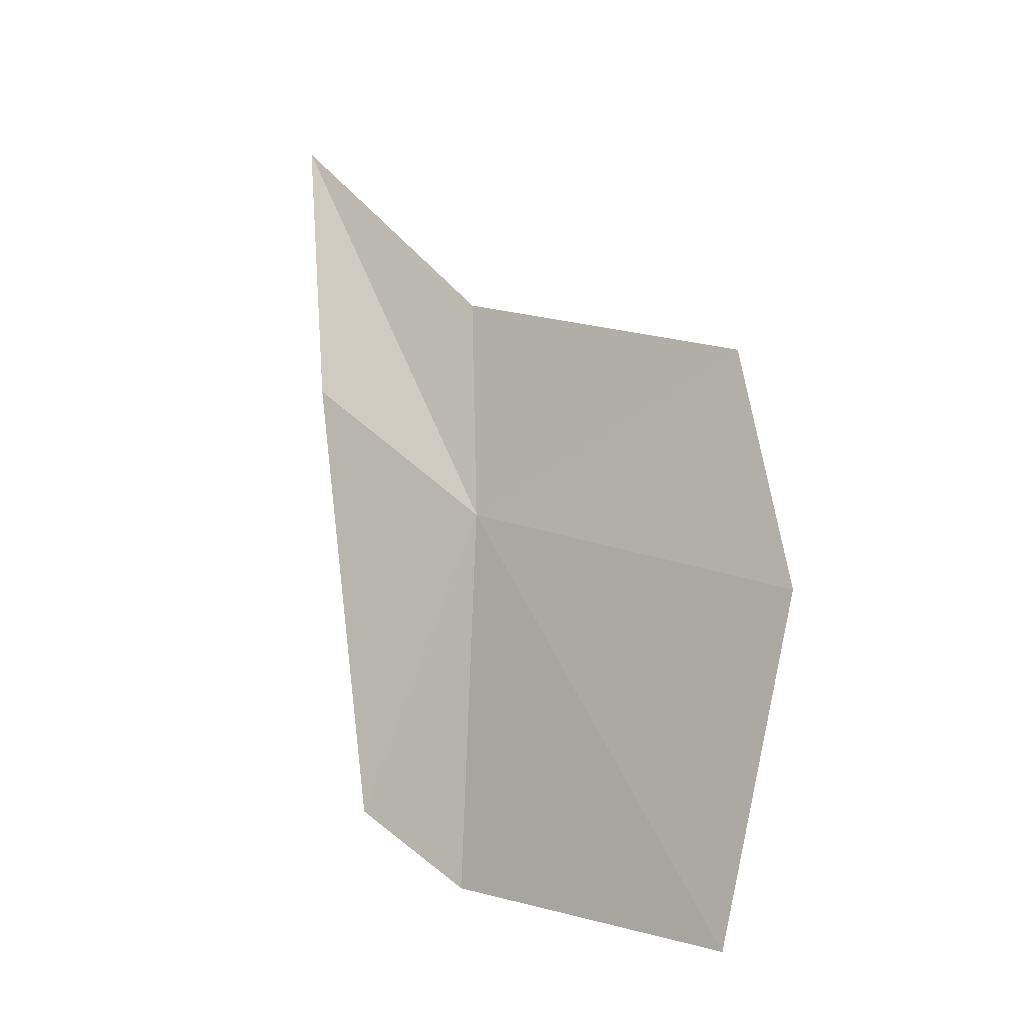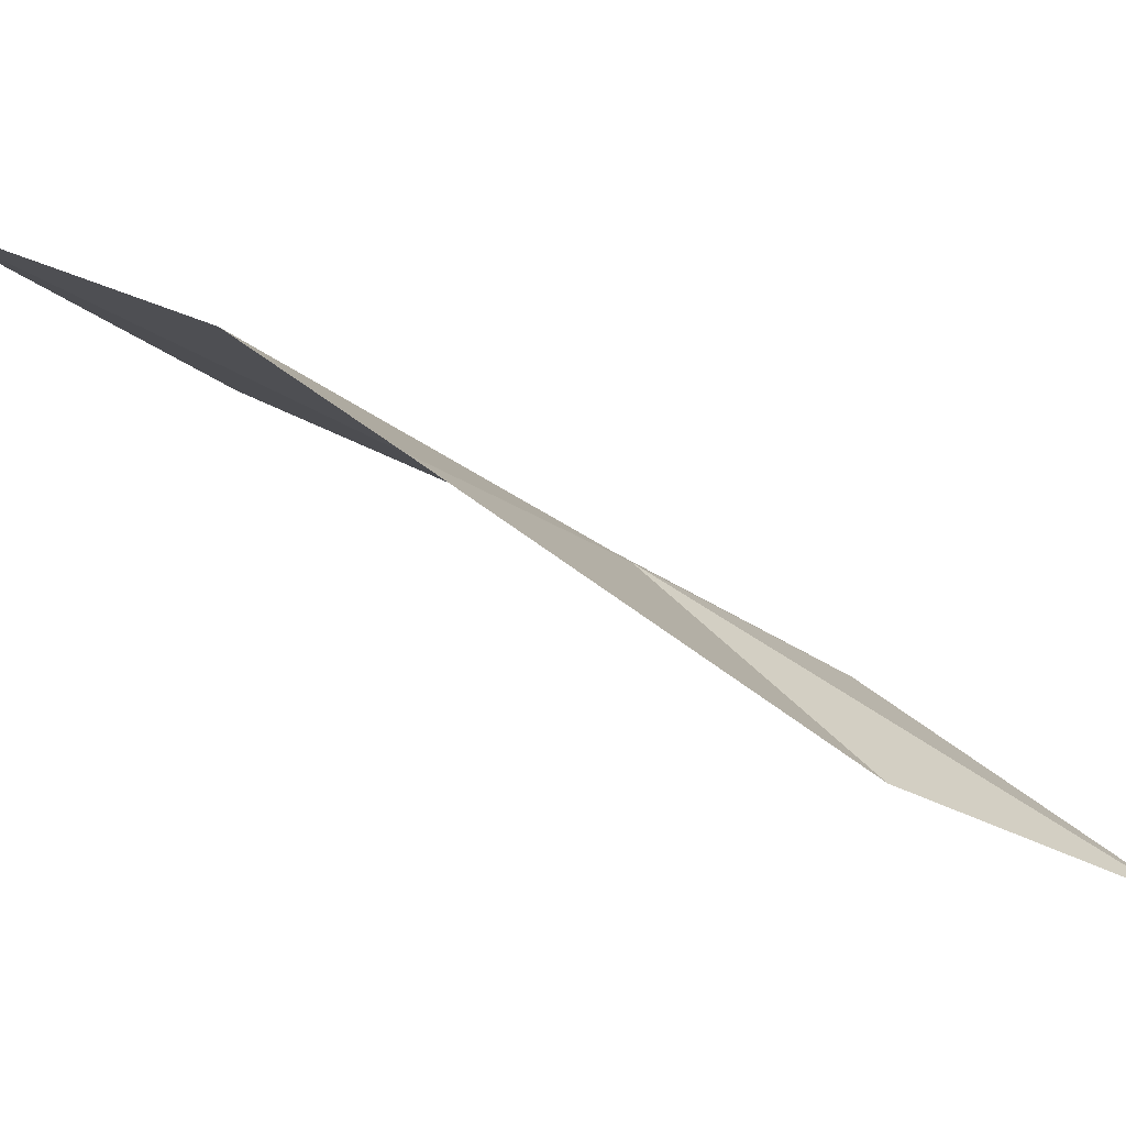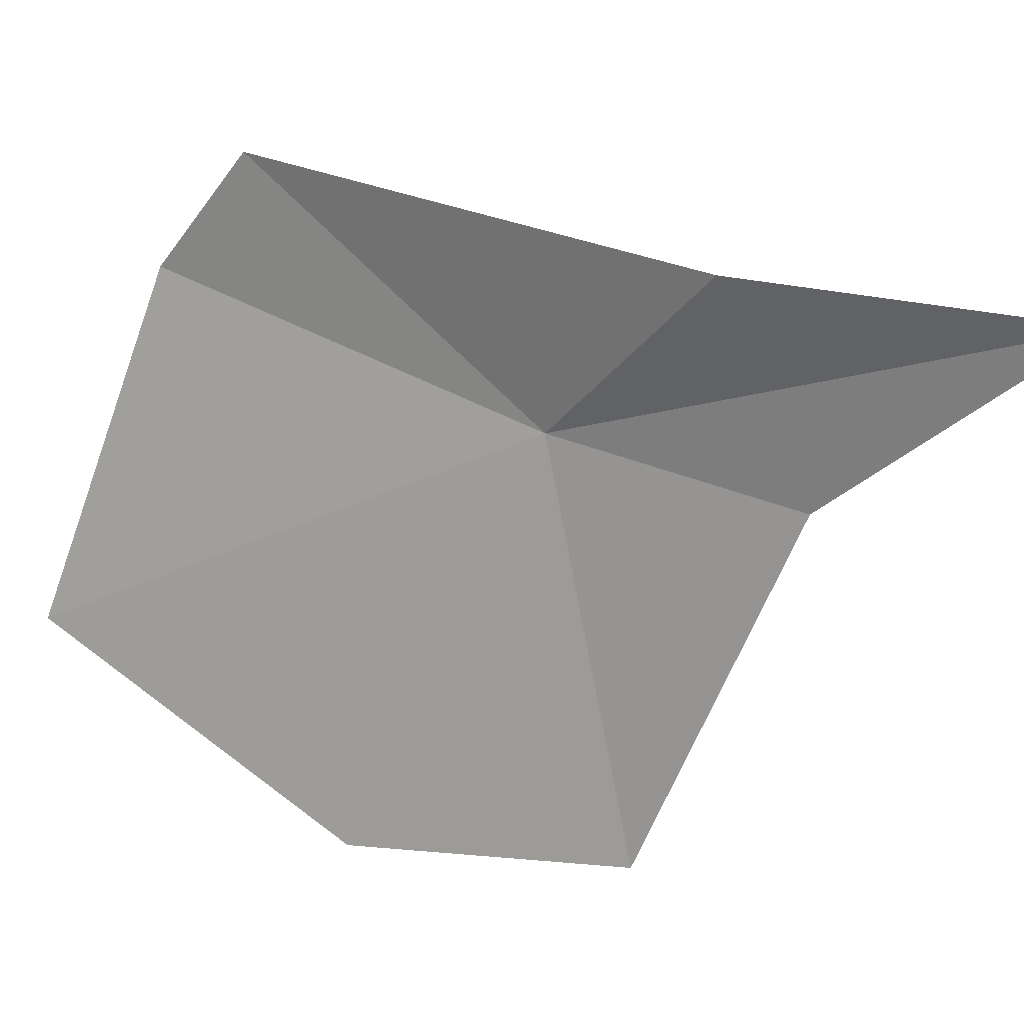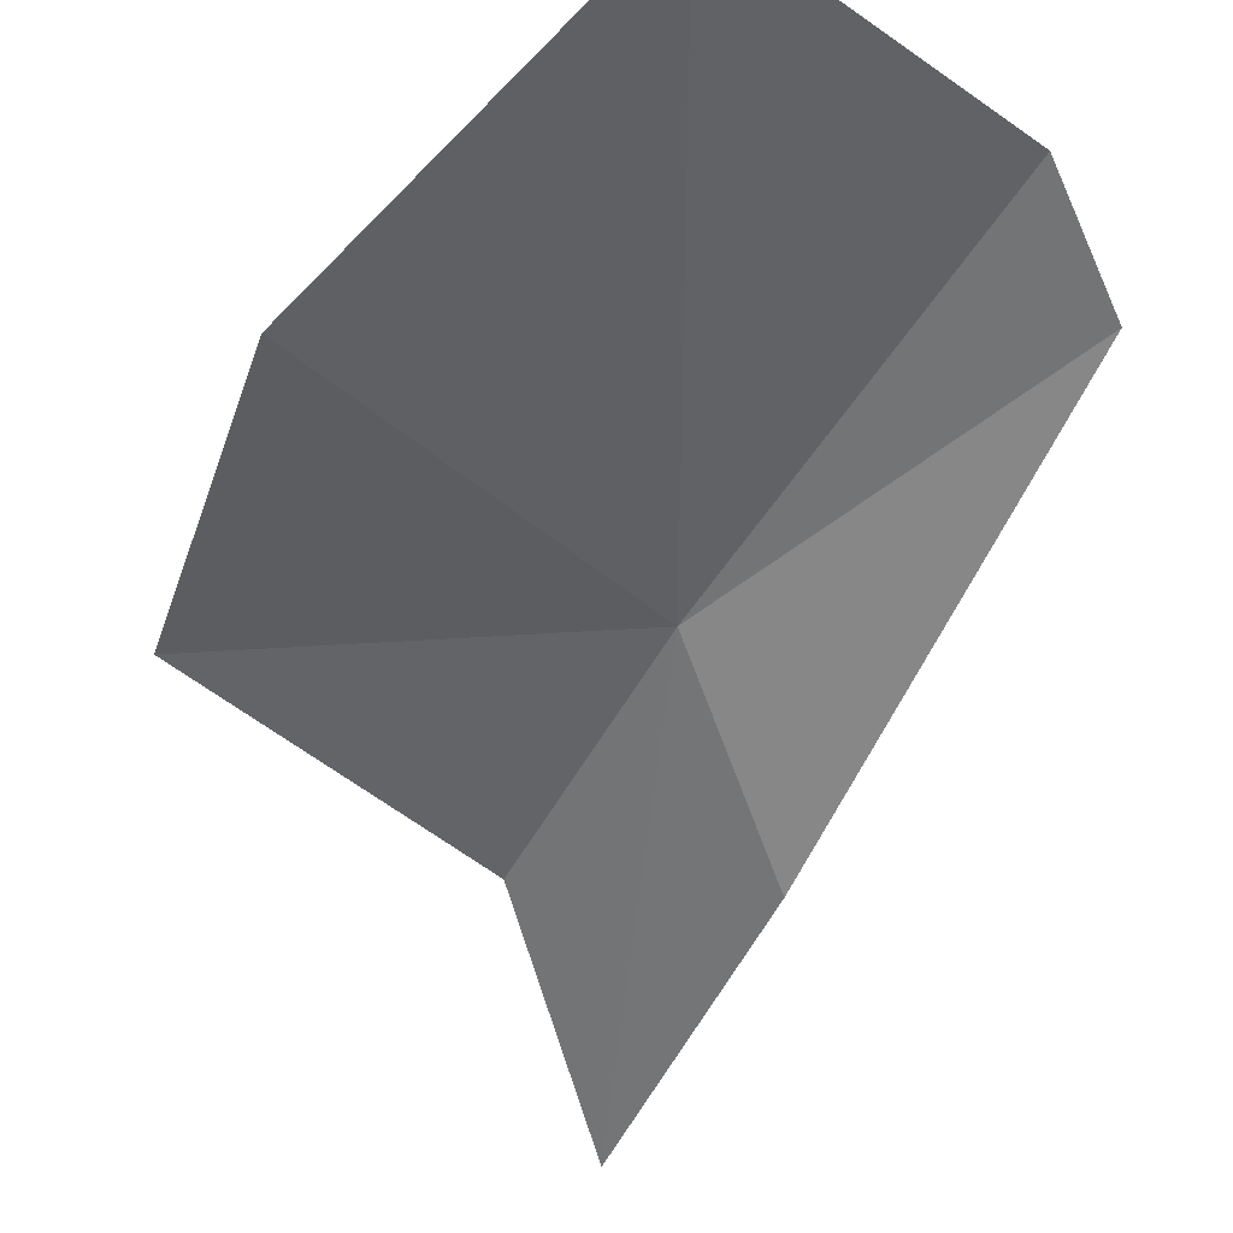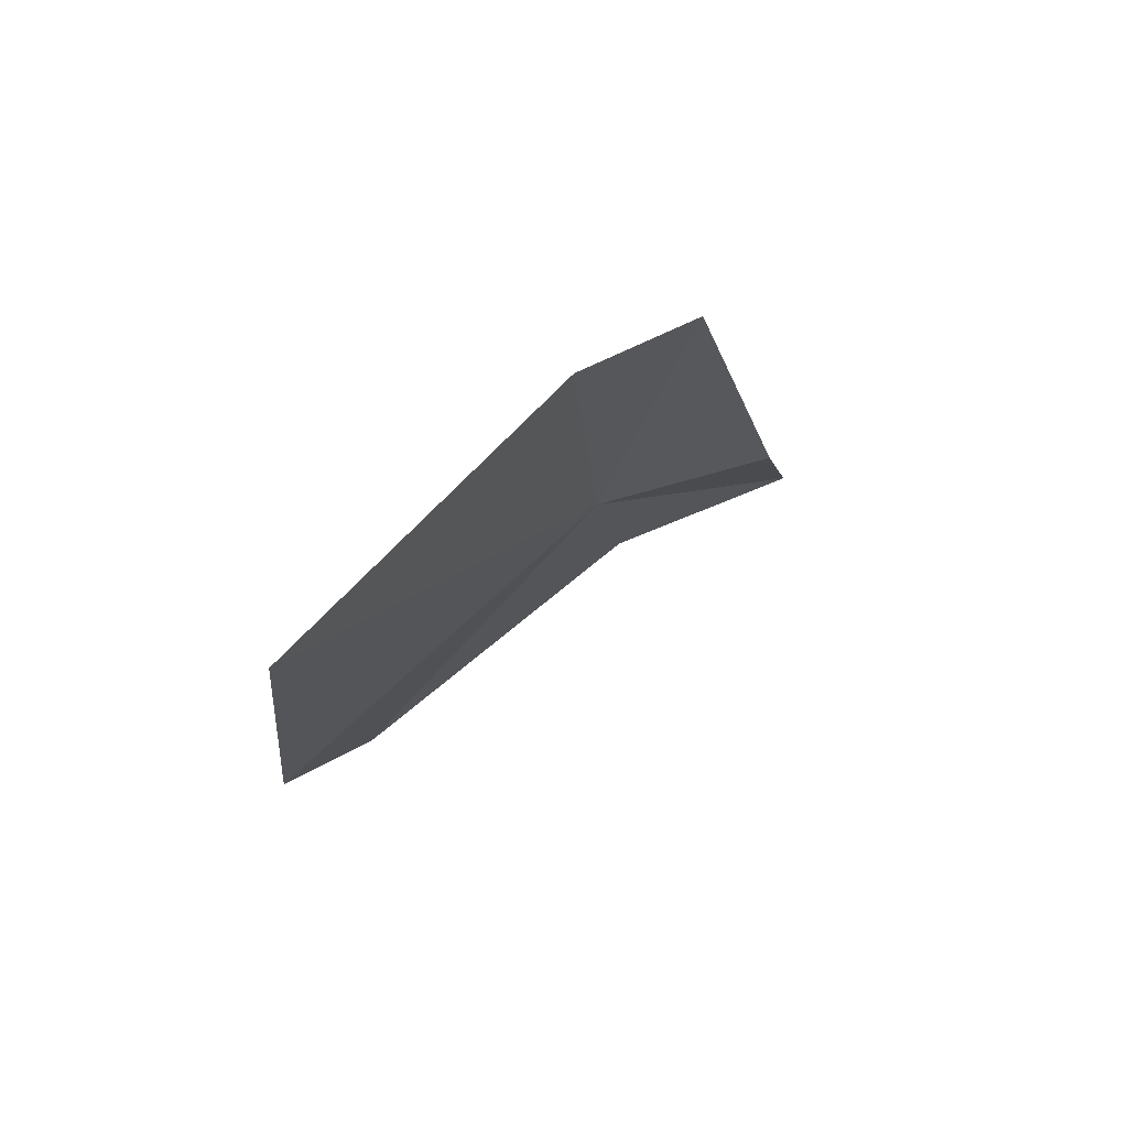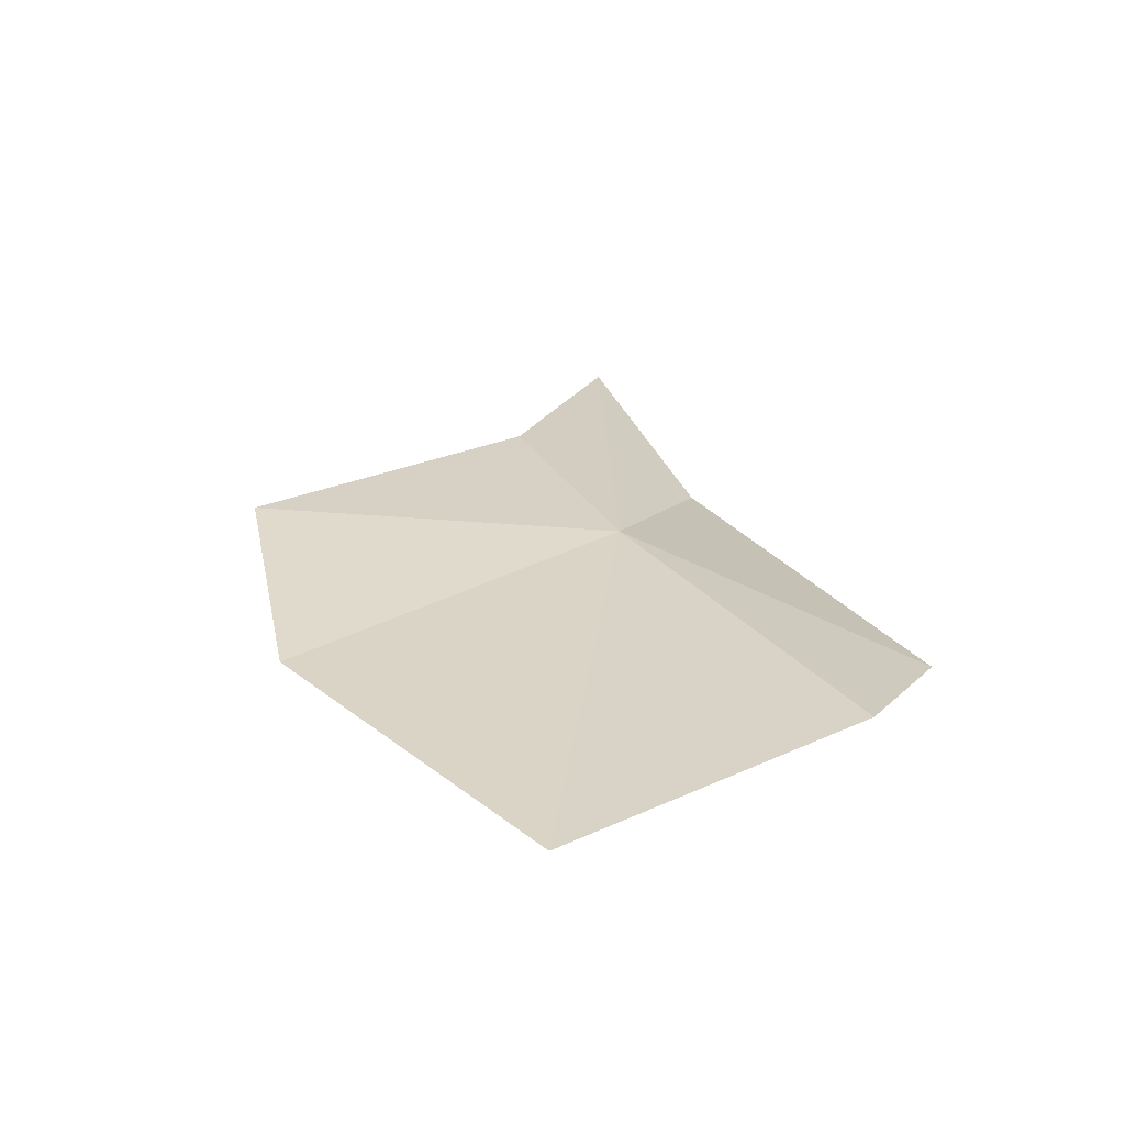
<metadata>
{"format":"obj","ext":"obj","renderer":"f3d","projection":"perspective","resolution":1024,"background":"white","views":[{"elev":-46.1,"azim":31.0,"up":"+Z"},{"elev":17.8,"azim":-102.8,"up":"+Y"},{"elev":-73.8,"azim":-78.6,"up":"+Y"},{"elev":-23.0,"azim":163.3,"up":"+Y"},{"elev":-62.2,"azim":-140.4,"up":"+Z"},{"elev":-32.9,"azim":163.3,"up":"+Z"}]}
</metadata>
<code>
v -10.57 -5.706 82.1
v -11.22 -4.761 80.82
v -9.972 -4.686 80.07
v -11.11 -6.265 82.75
v -10.85 -6.85 83.82
v -11.6 -5.024 81.24
v -9.08 -5.97 82.1
v -9.156 -5.479 81.1
v -10.28 -6.237 82.9
f 1 3 2
f 1 4 5
f 1 6 4
f 1 7 8
f 1 5 9
f 1 9 7
f 1 8 3
f 1 2 6

</code>
